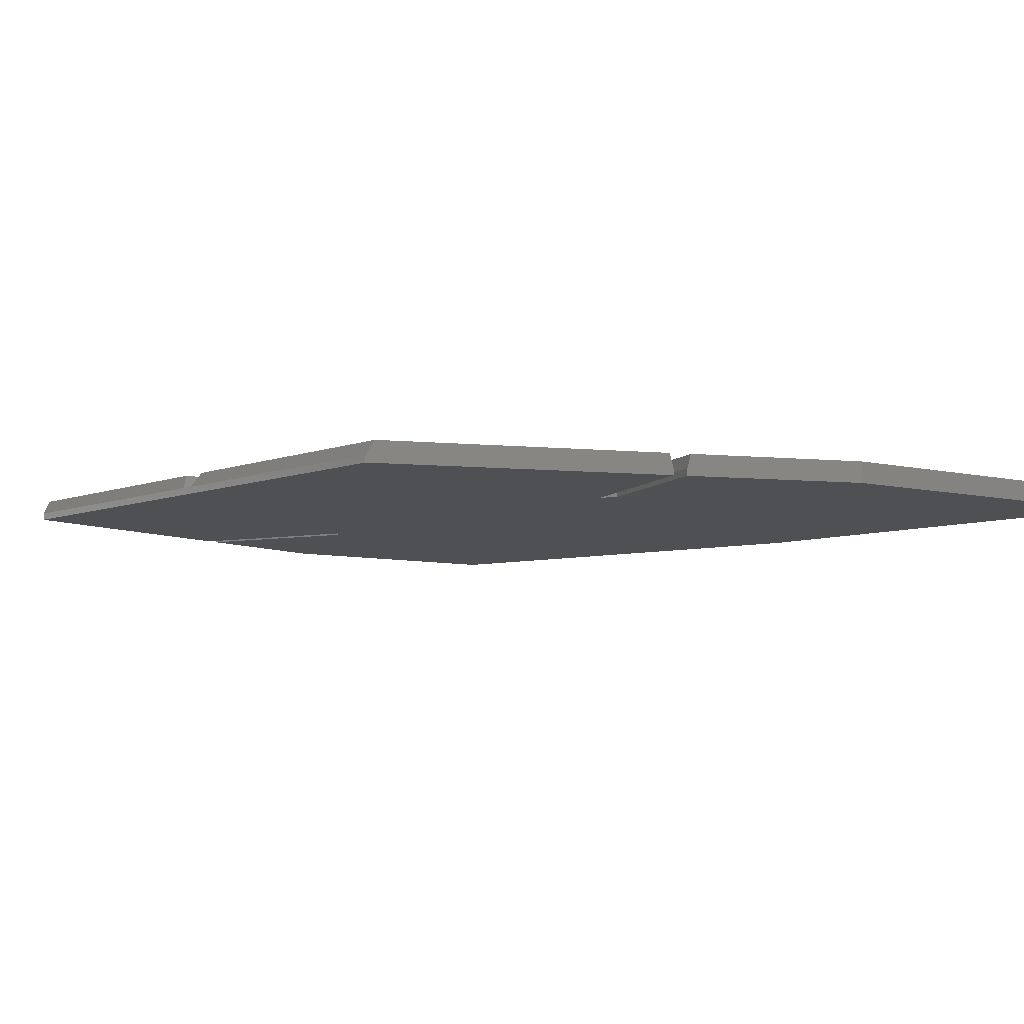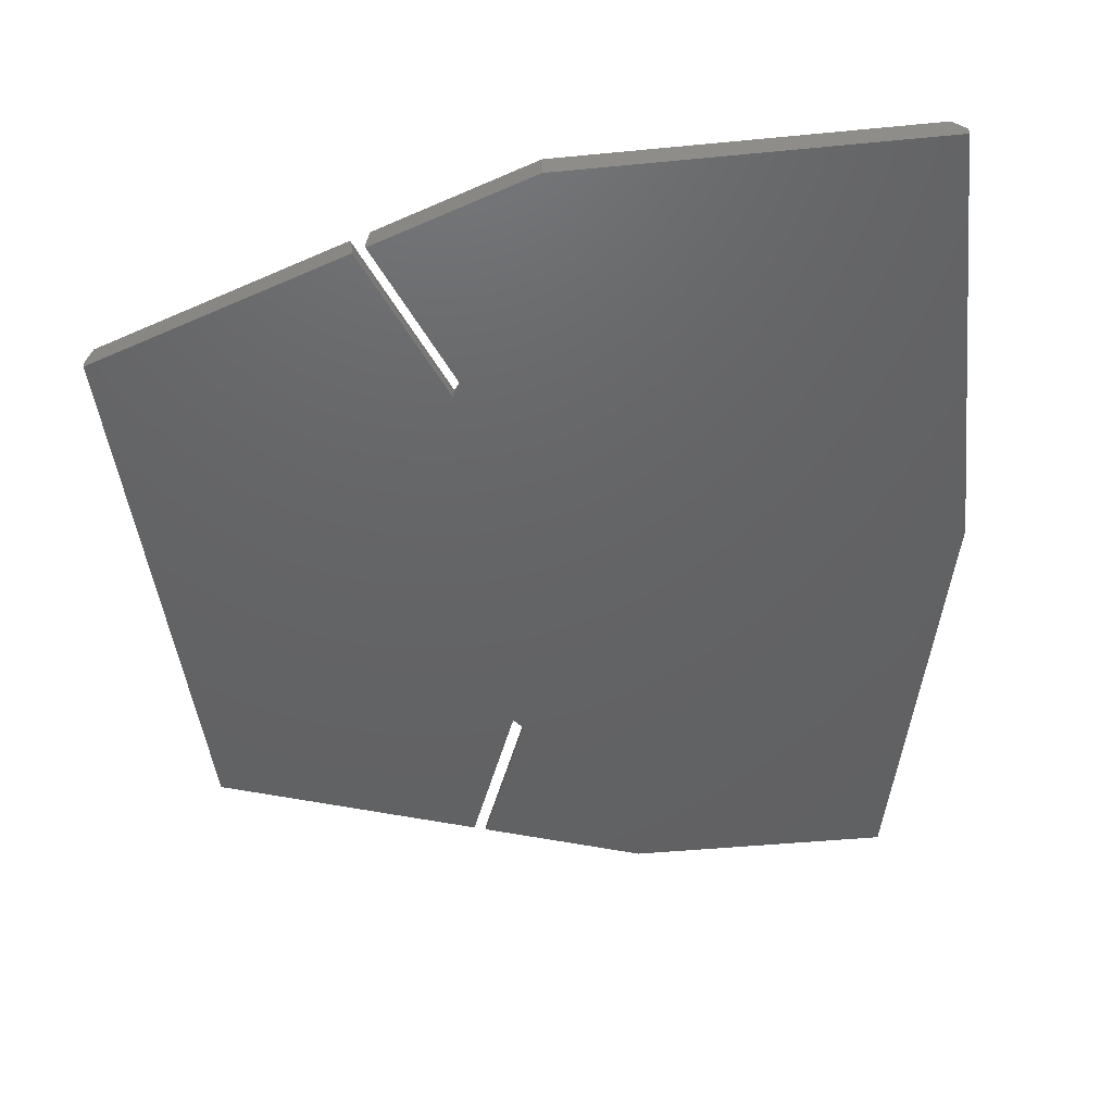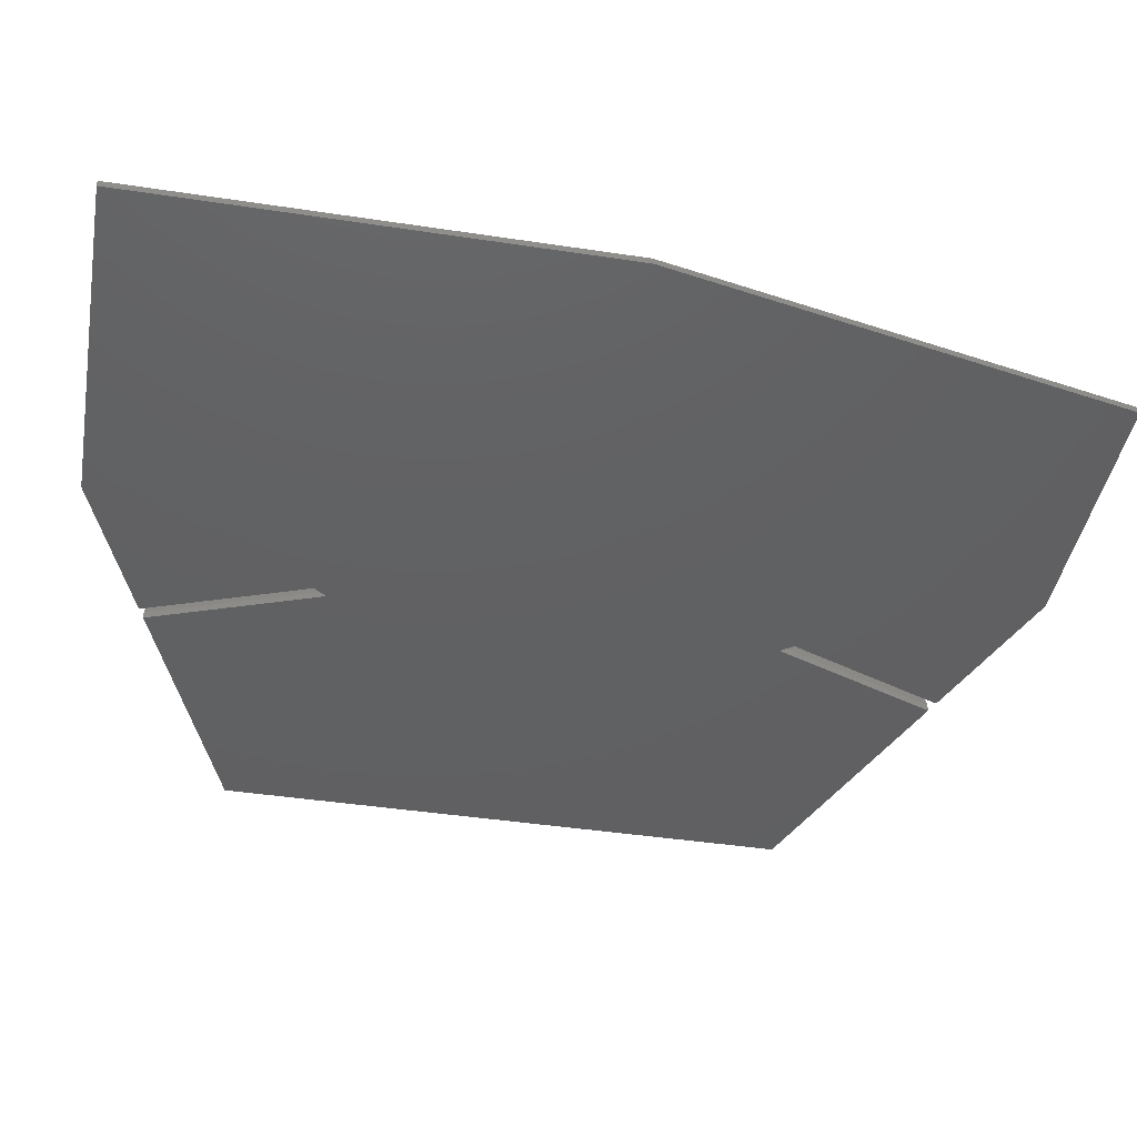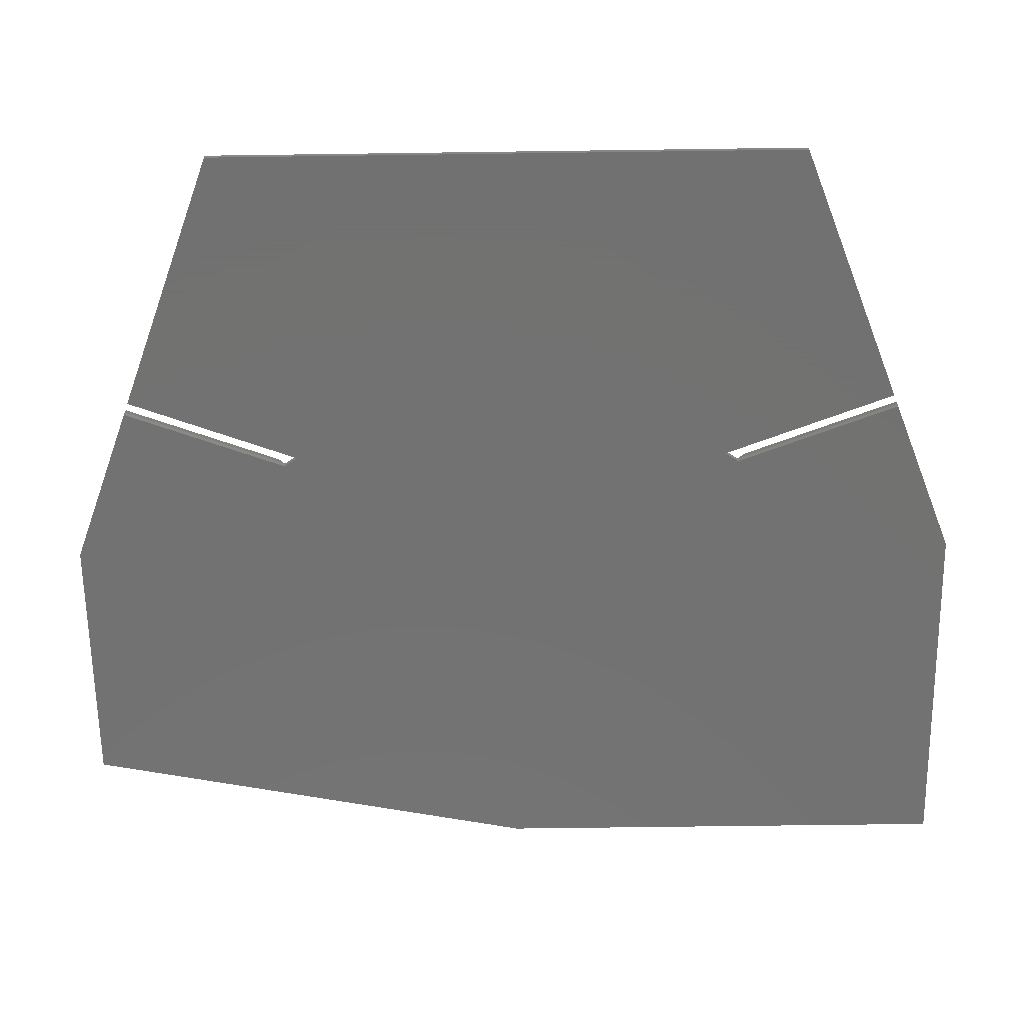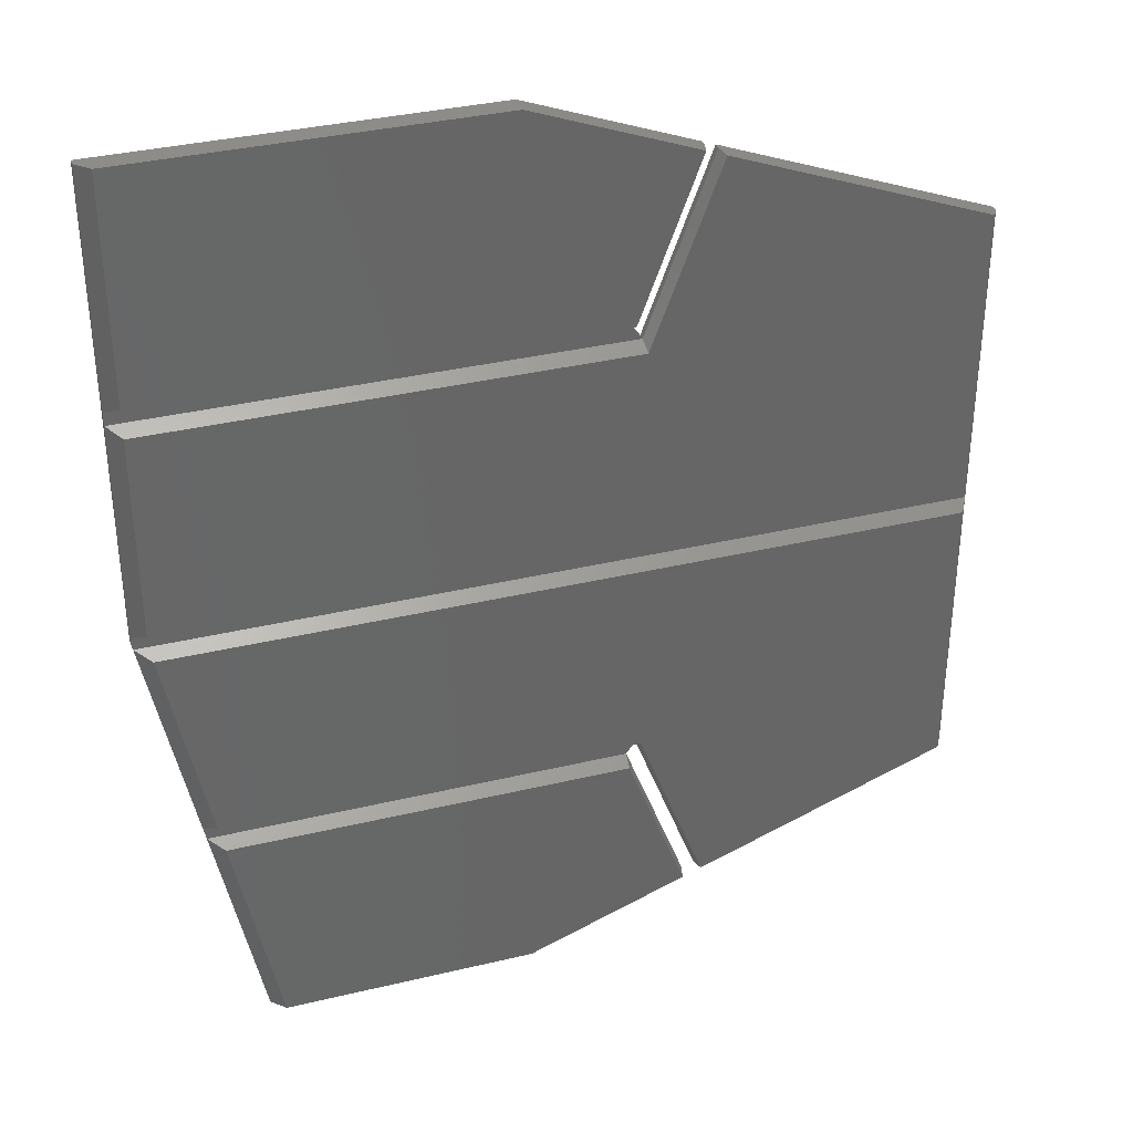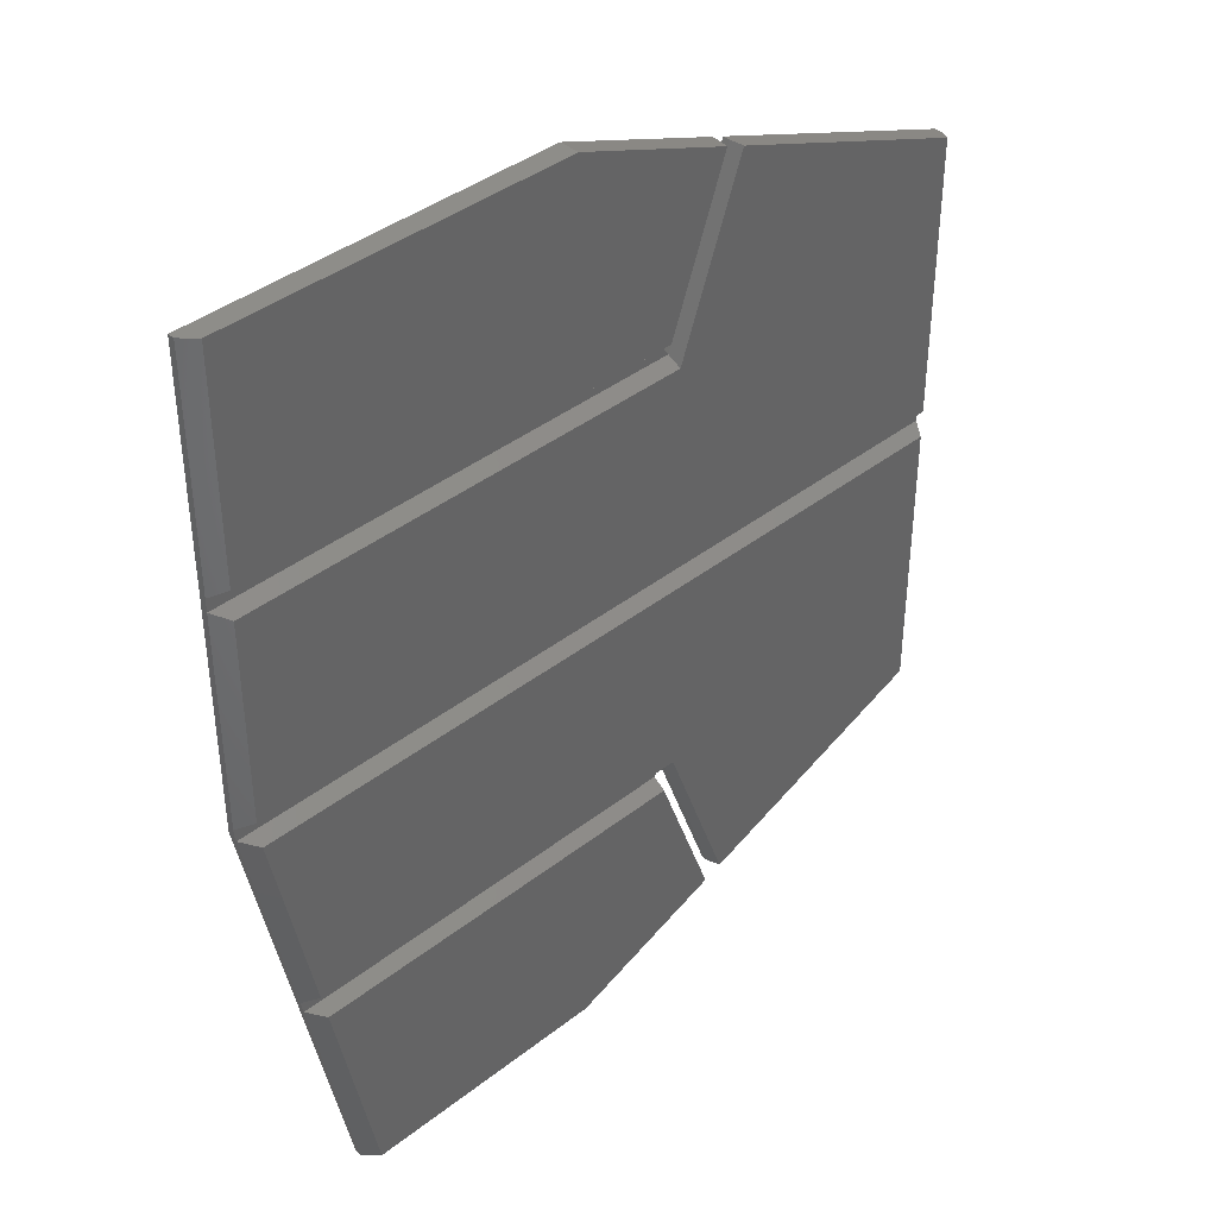
<metadata>
{"format":"stl","ext":"stl","renderer":"f3d","projection":"perspective","resolution":1024,"background":"white","views":[{"elev":-6.2,"azim":141.4,"up":"+Z"},{"elev":-45.2,"azim":-173.6,"up":"+Z"},{"elev":-42.4,"azim":-100.3,"up":"+Z"},{"elev":-64.0,"azim":90.8,"up":"+Z"},{"elev":35.6,"azim":-17.5,"up":"+Y"},{"elev":40.0,"azim":-43.9,"up":"+Y"}]}
</metadata>
<code>
# stl→obj: 61 verts, 118 faces
v 300.9 -245.6 301.5
v 304 -260.9 301.5
v 359.1 -245.6 301.5
v 335.1 -260.9 301.5
v 340.1 -274.4 301.5
v 359.1 -267.2 301.5
v 299.7 -226.5 300.5
v 299.7 -227.5 300.5
v 334.3 -226.5 300.5
v 335 -227.5 300.5
v 300.7 -209.5 301.5
v 300.7 -225.9 301.5
v 326.7 -209.5 301.5
v 334.2 -225.9 301.5
v 338.6 -214 301.5
v 300.7 -243.4 301.5
v 359.1 -243.4 301.5
v 300.7 -228.1 301.5
v 335 -228.1 301.5
v 340 -214.6 301.5
v 359.1 -221.8 301.5
v 339.9 -274.5 300
v 339.9 -274.5 300.5
v 335 -261.5 300
v 335 -261.5 300.5
v 359.7 -267 300.5
v 359.7 -245.5 300.5
v 359.7 -245 300.5
v 359.7 -267 300
v 359.7 -222 300
v 359.7 -244 300.5
v 359.7 -222 300.5
v 303.3 -262.5 300.5
v 306.7 -279.5 300.5
v 304.4 -263.1 301.5
v 307.7 -279.5 301.5
v 299.8 -245 300.5
v 299.7 -244 300.5
v 299.7 -244.5 300.5
v 303.1 -261.5 300.5
v 334.2 -263.1 301.5
v 334.3 -262.5 300.5
v 326.7 -279.5 301.5
v 338.7 -274.9 301.5
v 338.9 -274.9 300.5
v 299.7 -209.5 300.5
v 338.9 -274.9 300
v 334.3 -262.5 300
v 299.7 -244.5 300
v 299.7 -209.5 300
v 306.7 -279.5 300
v 326.7 -209.5 300
v 326.7 -279.5 300
v 334.3 -226.5 300
v 334.6 -227 300
v 335 -227.5 300
v 339.7 -214.5 300
v 338.8 -214.1 300
v 339.7 -214.5 300.5
v 299.7 -228 300.5
v 338.8 -214.1 300.5
f 1 2 3
f 4 3 2
f 5 3 4
f 6 3 5
f 7 8 9
f 10 9 8
f 11 12 13
f 14 13 12
f 15 13 14
f 14 12 9
f 7 9 12
f 16 17 18
f 19 18 17
f 20 19 17
f 21 20 17
f 18 19 8
f 10 8 19
f 22 23 24
f 25 24 23
f 6 26 3
f 27 3 26
f 28 3 27
f 29 30 26
f 27 26 30
f 28 27 30
f 31 28 30
f 32 31 30
f 33 34 35
f 36 35 34
f 1 3 37
f 28 37 3
f 5 23 6
f 26 6 23
f 22 26 23
f 29 26 22
f 38 39 31
f 37 31 39
f 28 31 37
f 37 40 1
f 2 1 40
f 35 41 33
f 42 33 41
f 4 2 25
f 40 25 2
f 35 36 41
f 43 41 36
f 44 41 43
f 17 16 31
f 38 31 16
f 40 33 25
f 42 25 33
f 44 45 41
f 42 41 45
f 46 7 11
f 12 11 7
f 47 48 45
f 42 45 48
f 49 50 51
f 52 51 50
f 53 51 52
f 48 53 52
f 47 53 48
f 54 48 52
f 54 55 48
f 24 48 55
f 56 24 55
f 57 24 56
f 22 24 57
f 30 22 57
f 29 22 30
f 54 52 58
f 19 20 10
f 59 10 20
f 49 39 50
f 38 50 39
f 60 50 38
f 8 50 60
f 7 50 8
f 46 50 7
f 56 55 10
f 9 10 55
f 54 9 55
f 43 53 44
f 45 44 53
f 47 45 53
f 56 10 57
f 59 57 10
f 8 60 18
f 38 18 60
f 16 18 38
f 51 34 49
f 33 49 34
f 40 49 33
f 37 49 40
f 39 49 37
f 15 61 13
f 52 13 61
f 58 52 61
f 21 32 20
f 59 20 32
f 30 59 32
f 57 59 30
f 31 32 17
f 21 17 32
f 54 58 9
f 61 9 58
f 48 24 42
f 25 42 24
f 9 61 14
f 15 14 61
f 11 13 46
f 52 46 13
f 50 46 52
f 43 36 53
f 34 53 36
f 51 53 34
f 23 5 25
f 4 25 5

</code>
